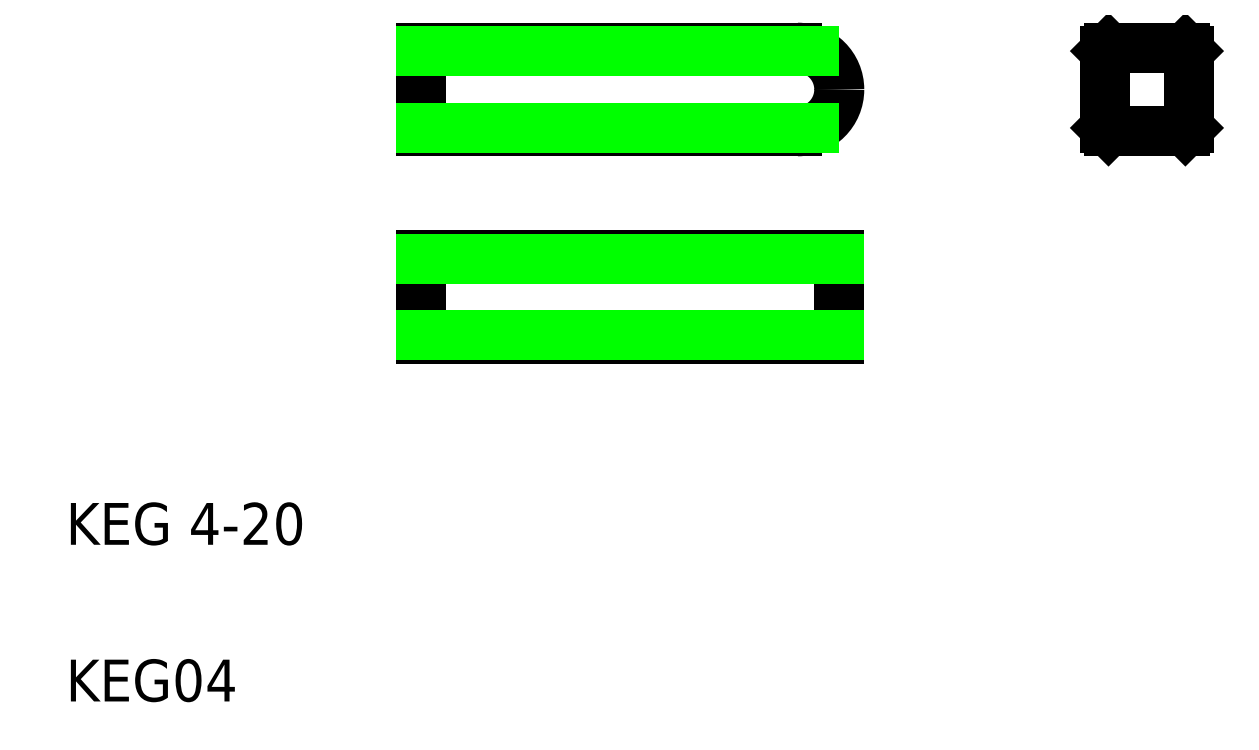
<metadata>
{"format":"dxf","ext":"dxf","renderer":"ezdxf+matplotlib","layout":"modelspace","background":"white","min_lineweight":24,"dpi":150}
</metadata>
<code>
0
SECTION
2
ENTITIES
0
TEXT
8
0
10
5
20
12.5
30
0
40
2
1
KEG 4-20
0
TEXT
8
0
10
5
20
5
30
0
40
2
1
KEG04
0
LINE
8
0
10
22.02
20
26.36
30
0
11
42.02
21
26.36
31
0
0
LINE
8
0
10
42.02
20
22.36
30
0
11
22.02
21
22.36
31
0
0
LINE
8
0
10
22.02
20
22.36
30
0
11
22.02
21
26.36
31
0
0
LINE
8
0
10
42.02
20
26.36
30
0
11
42.02
21
22.36
31
0
0
LINE
8
0
10
22.02
20
36.29
30
0
11
40.02
21
36.29
31
0
0
LINE
8
0
10
40.02
20
32.29
30
0
11
22.02
21
32.29
31
0
0
LINE
8
0
10
22.02
20
32.29
30
0
11
22.02
21
36.29
31
0
0
ARC
8
0
10
40.02
20
34.29
30
0
40
2
50
270
51
0
0
ARC
8
0
10
40.02
20
34.29
30
0
40
2
50
0
51
90
0
LINE
8
0
10
54.91
20
36.29
30
0
11
58.59
21
36.29
31
0
0
LINE
8
0
10
58.59
20
32.29
30
0
11
54.91
21
32.29
31
0
0
LINE
8
0
10
54.75
20
32.45
30
0
11
54.75
21
36.13
31
0
0
LINE
8
0
10
54.75
20
32.45
30
0
11
54.91
21
32.29
31
0
0
LINE
8
0
10
54.91
20
36.29
30
0
11
54.75
21
36.13
31
0
0
LINE
8
0
10
58.75
20
36.13
30
0
11
58.75
21
32.45
31
0
0
LINE
8
0
10
58.75
20
32.45
30
0
11
58.59
21
32.29
31
0
0
LINE
8
0
10
58.75
20
36.13
30
0
11
58.59
21
36.29
31
0
0
LINE
8
0
10
22.02
20
36.13
30
0
11
40.81
21
36.13
31
0
0
LINE
8
0
10
40.81
20
32.45
30
0
11
22.02
21
32.45
31
0
0
LINE
8
0
10
22.02
20
26.2
30
0
11
42.02
21
26.2
31
0
0
LINE
8
0
10
42.02
20
22.52
30
0
11
22.02
21
22.52
31
0
0
ENDSEC
0
EOF

</code>
